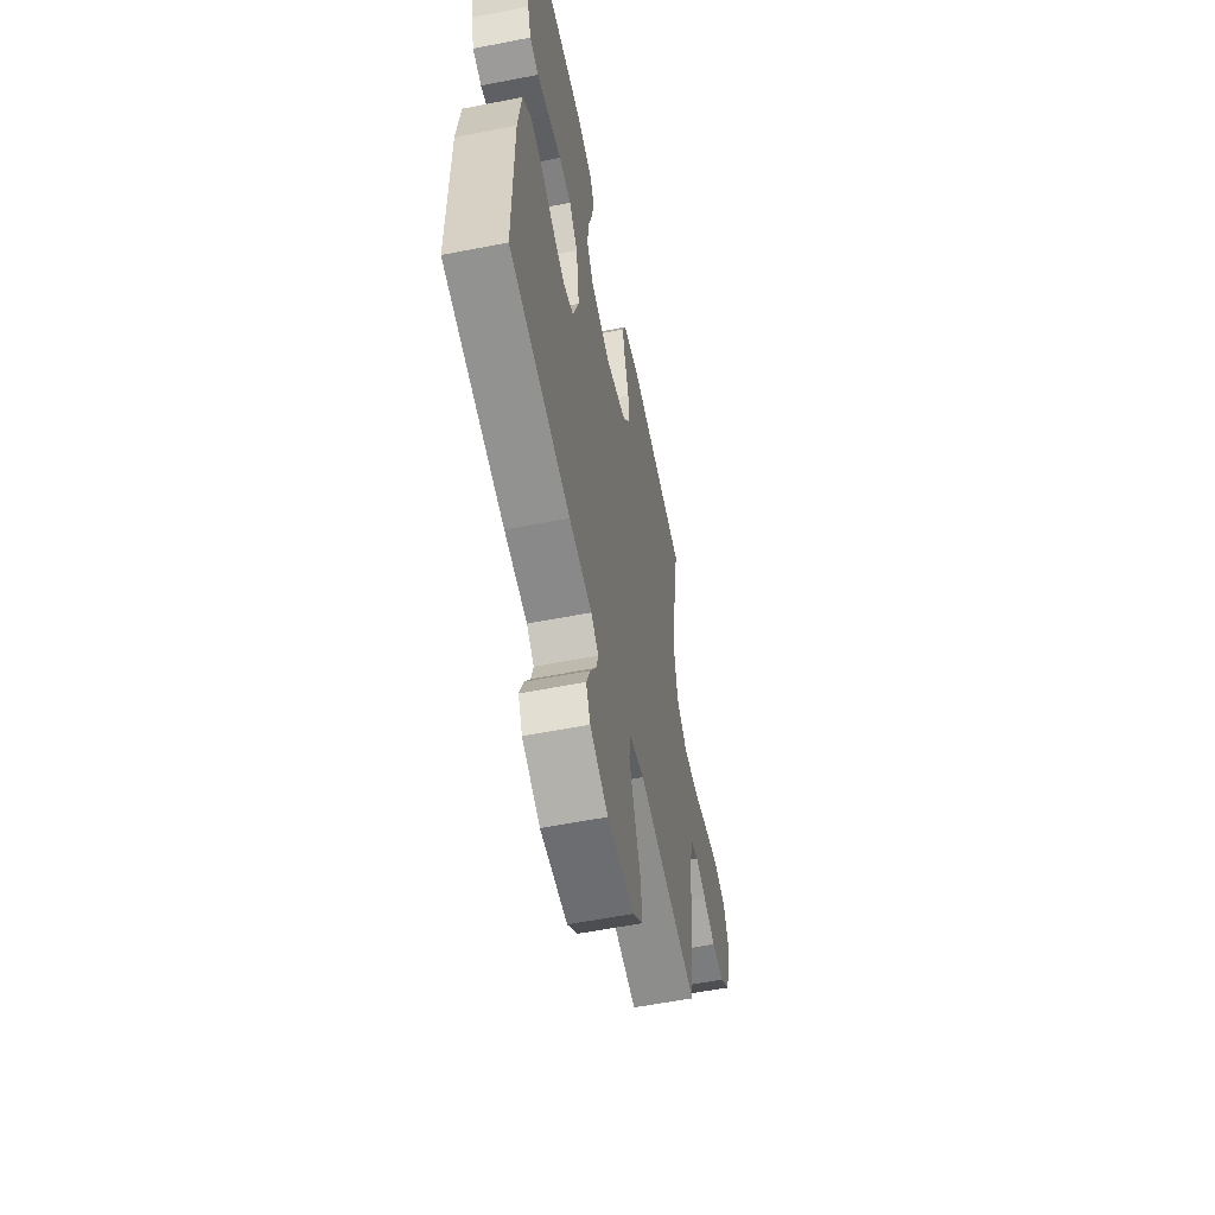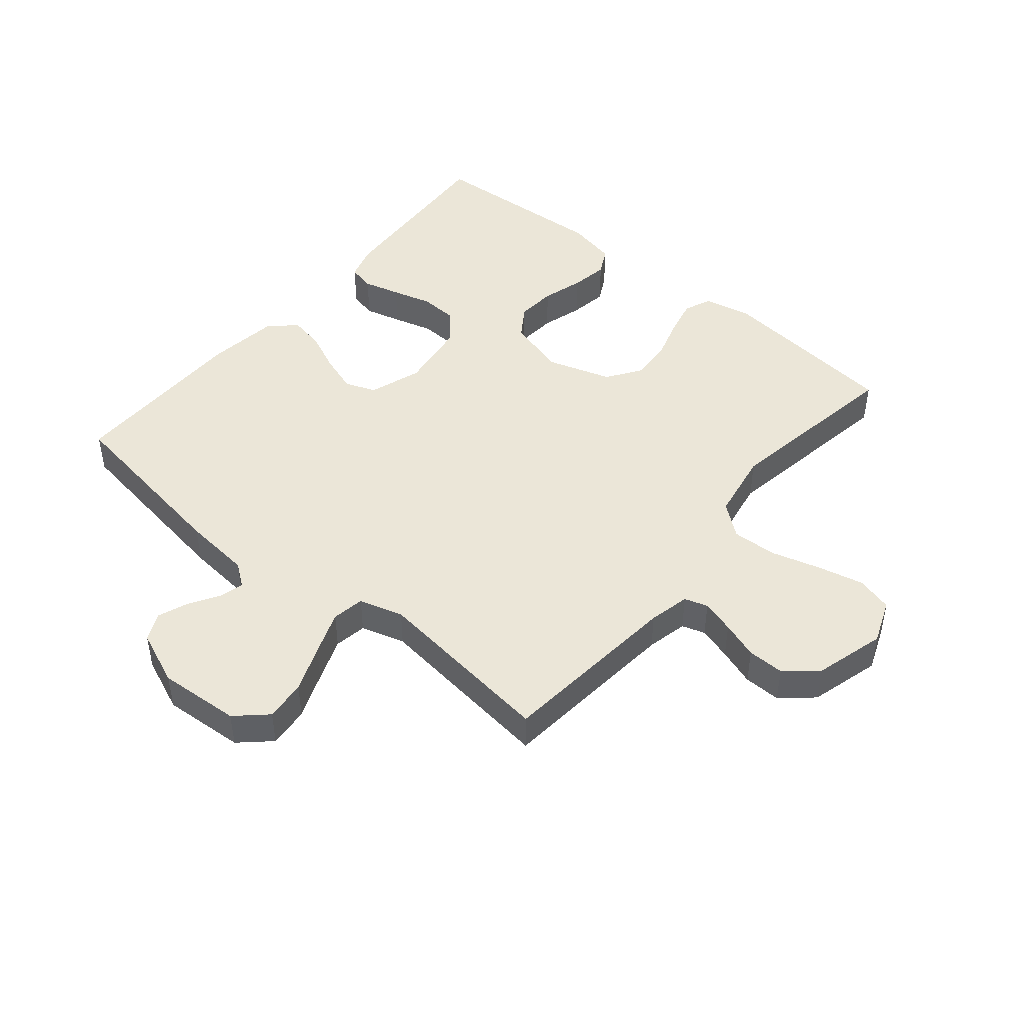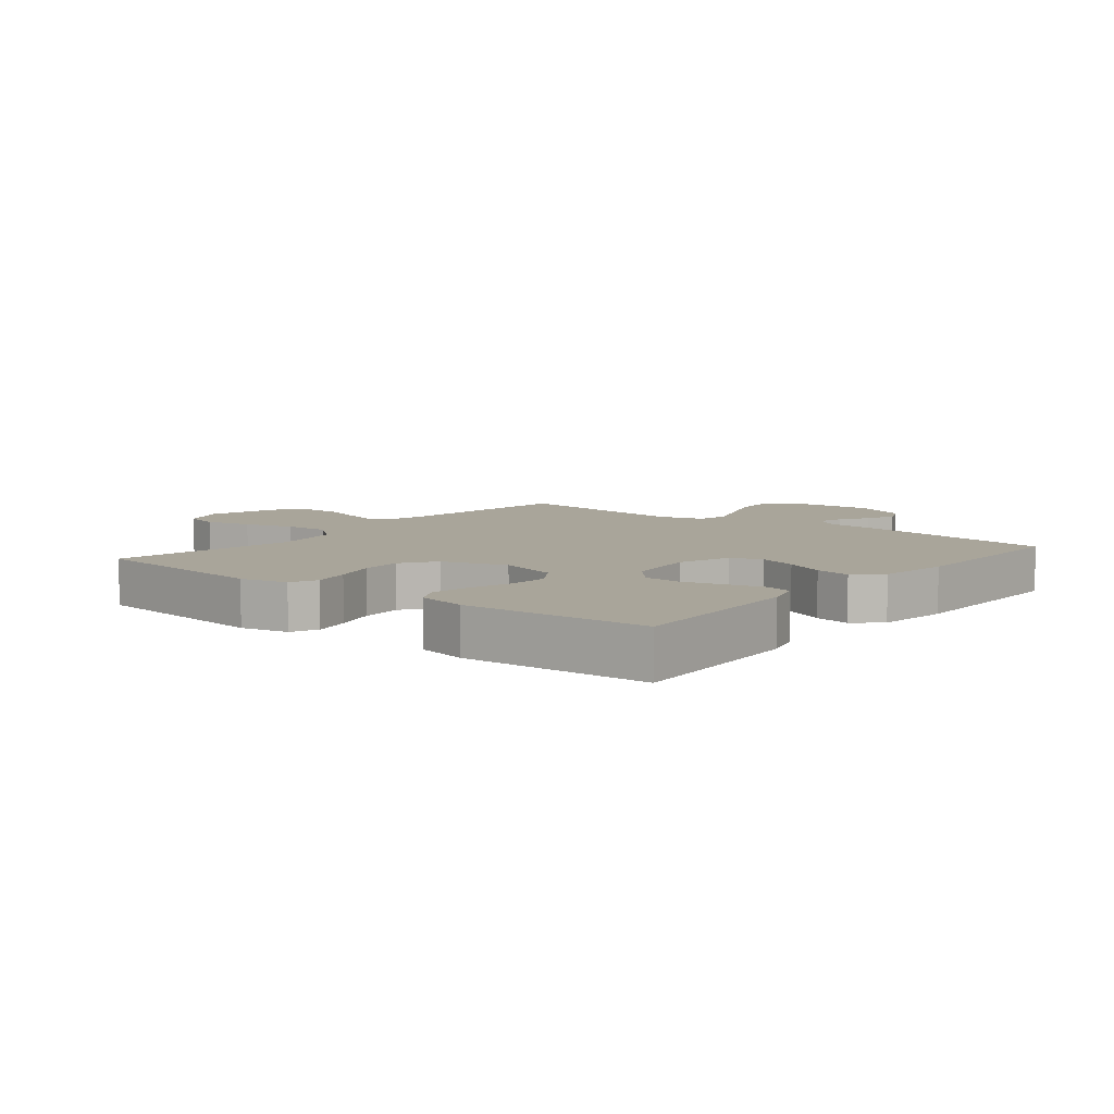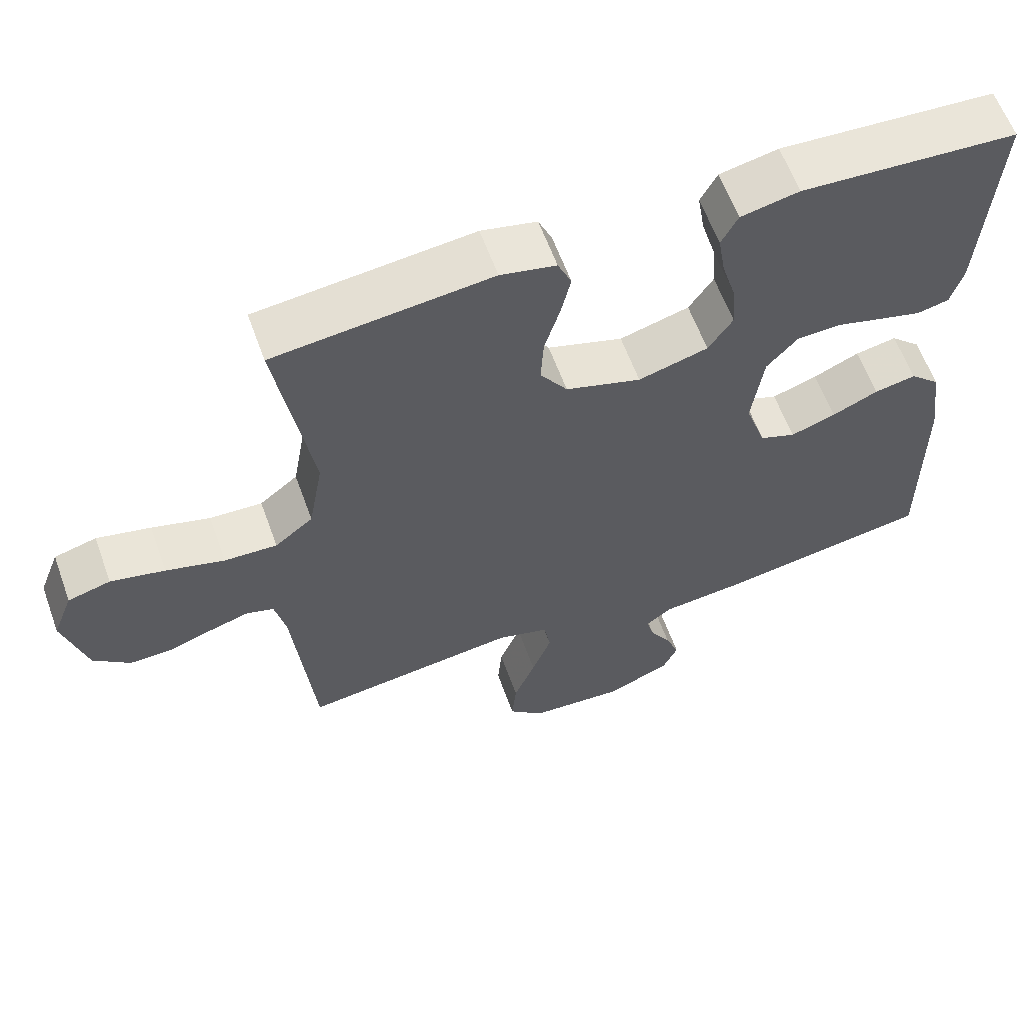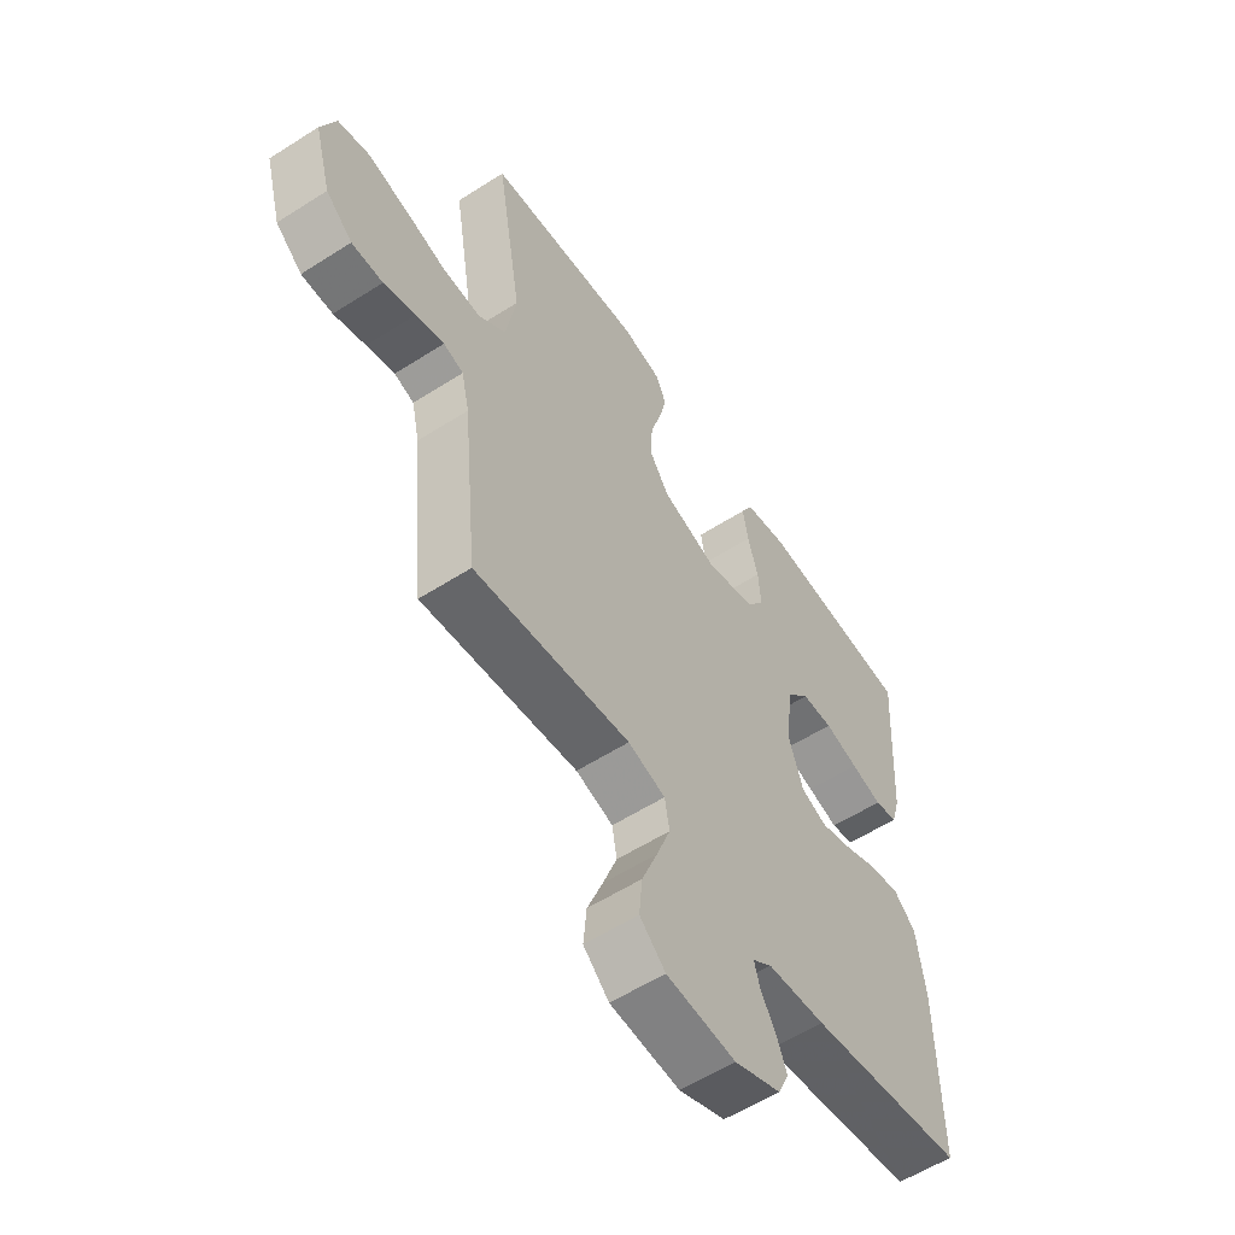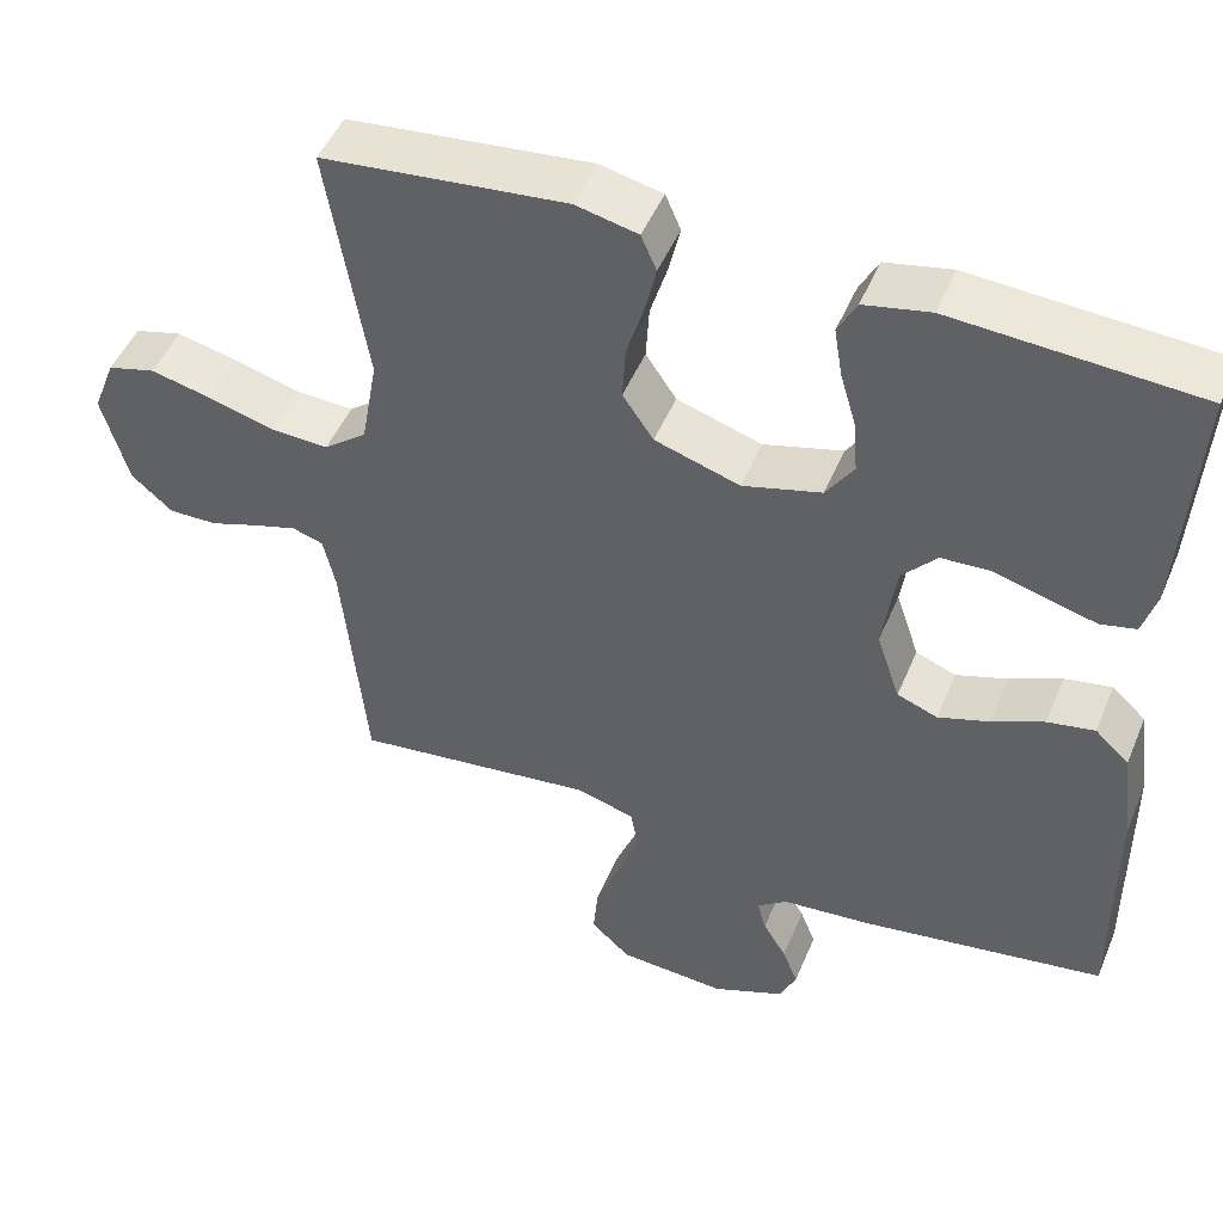
<metadata>
{"format":"obj","ext":"obj","renderer":"f3d","projection":"perspective","resolution":1024,"background":"white","views":[{"elev":-57.7,"azim":101.5,"up":"+Z"},{"elev":46.3,"azim":-140.3,"up":"+Y"},{"elev":7.5,"azim":39.1,"up":"+Y"},{"elev":60.9,"azim":-19.9,"up":"+Z"},{"elev":-57.4,"azim":-56.4,"up":"+Z"},{"elev":48.6,"azim":22.2,"up":"+Z"}]}
</metadata>
<code>
v 0.5 0.07 -0.5
v 0.2 0.07 -0.547
v 0.088 0.07 -0.558
v 0.051 0.07 -0.586
v 0.062 0.07 -0.626
v 0.091 0.07 -0.674
v 0.11 0.07 -0.723
v 0.089 0.07 -0.769
v 0 0.07 -0.806
v -0.133 0.07 -0.797
v -0.182 0.07 -0.752
v -0.176 0.07 -0.685
v -0.146 0.07 -0.609
v -0.119 0.07 -0.537
v -0.128 0.07 -0.484
v -0.2 0.07 -0.463
v -0.5 0.07 -0.5
v -0.529 0.07 -0.2
v -0.544 0.07 -0.133
v -0.582 0.07 -0.121
v -0.636 0.07 -0.137
v -0.697 0.07 -0.158
v -0.757 0.07 -0.159
v -0.808 0.07 -0.115
v -0.84 0.07 0
v -0.812 0.07 0.072
v -0.753 0.07 0.088
v -0.678 0.07 0.071
v -0.597 0.07 0.048
v -0.524 0.07 0.045
v -0.471 0.07 0.087
v -0.451 0.07 0.2
v -0.5 0.07 0.5
v -0.2 0.07 0.532
v -0.123 0.07 0.515
v -0.104 0.07 0.471
v -0.118 0.07 0.41
v -0.139 0.07 0.341
v -0.143 0.07 0.274
v -0.105 0.07 0.218
v 0 0.07 0.185
v 0.097 0.07 0.212
v 0.131 0.07 0.263
v 0.126 0.07 0.328
v 0.106 0.07 0.396
v 0.096 0.07 0.457
v 0.119 0.07 0.501
v 0.2 0.07 0.518
v 0.5 0.07 0.5
v 0.481 0.07 0.2
v 0.464 0.07 0.142
v 0.42 0.07 0.132
v 0.36 0.07 0.148
v 0.295 0.07 0.166
v 0.235 0.07 0.163
v 0.192 0.07 0.115
v 0.176 0.07 0
v 0.205 0.07 -0.086
v 0.255 0.07 -0.105
v 0.318 0.07 -0.084
v 0.382 0.07 -0.055
v 0.44 0.07 -0.044
v 0.482 0.07 -0.083
v 0.498 0.07 -0.2
v 0.5 0 -0.5
v 0.2 0 -0.547
v 0.088 0 -0.558
v 0.051 0 -0.586
v 0.062 0 -0.626
v 0.091 0 -0.674
v 0.11 0 -0.723
v 0.089 0 -0.769
v 0 0 -0.806
v -0.133 0 -0.797
v -0.182 0 -0.752
v -0.176 0 -0.685
v -0.146 0 -0.609
v -0.119 0 -0.537
v -0.128 0 -0.484
v -0.2 0 -0.463
v -0.5 0 -0.5
v -0.529 0 -0.2
v -0.544 0 -0.133
v -0.582 0 -0.121
v -0.636 0 -0.137
v -0.697 0 -0.158
v -0.757 0 -0.159
v -0.808 0 -0.115
v -0.84 0 0
v -0.812 0 0.072
v -0.753 0 0.088
v -0.678 0 0.071
v -0.597 0 0.048
v -0.524 0 0.045
v -0.471 0 0.087
v -0.451 0 0.2
v -0.5 0 0.5
v -0.2 0 0.532
v -0.123 0 0.515
v -0.104 0 0.471
v -0.118 0 0.41
v -0.139 0 0.341
v -0.143 0 0.274
v -0.105 0 0.218
v 0 0 0.185
v 0.097 0 0.212
v 0.131 0 0.263
v 0.126 0 0.328
v 0.106 0 0.396
v 0.096 0 0.457
v 0.119 0 0.501
v 0.2 0 0.518
v 0.5 0 0.5
v 0.481 0 0.2
v 0.464 0 0.142
v 0.42 0 0.132
v 0.36 0 0.148
v 0.295 0 0.166
v 0.235 0 0.163
v 0.192 0 0.115
v 0.176 0 0
v 0.205 0 -0.086
v 0.255 0 -0.105
v 0.318 0 -0.084
v 0.382 0 -0.055
v 0.44 0 -0.044
v 0.482 0 -0.083
v 0.498 0 -0.2
f 60 61 62 63
f 59 60 63 64
f 58 59 64 1
f 51 52 53 54
f 49 50 51 54
f 49 54 55
f 48 49 55 56
f 44 45 46 47
f 43 44 47 48
f 35 36 37 38
f 33 34 35 38
f 32 33 38 39
f 31 32 39 40
f 26 27 28 29
f 24 25 26 29
f 24 29 30
f 21 22 23 24
f 20 21 24 30
f 19 20 30 31
f 16 17 18
f 15 16 18 19
f 10 11 12 13
f 10 13 14
f 9 10 14
f 8 9 14 15
f 5 6 7 8
f 4 5 8 15
f 58 1 2 3
f 57 58 3 4
f 43 48 56 57
f 42 43 57 4
f 19 31 40 41
f 19 41 42
f 4 15 19 42
f 127 126 125 124
f 128 127 124 123
f 65 128 123 122
f 118 117 116 115
f 118 115 114 113
f 119 118 113
f 120 119 113 112
f 111 110 109 108
f 112 111 108 107
f 102 101 100 99
f 102 99 98 97
f 103 102 97 96
f 104 103 96 95
f 93 92 91 90
f 93 90 89 88
f 94 93 88
f 88 87 86 85
f 94 88 85 84
f 95 94 84 83
f 82 81 80
f 83 82 80 79
f 77 76 75 74
f 78 77 74
f 78 74 73
f 79 78 73 72
f 72 71 70 69
f 79 72 69 68
f 67 66 65 122
f 68 67 122 121
f 121 120 112 107
f 68 121 107 106
f 105 104 95 83
f 106 105 83
f 106 83 79 68
f 1 65 66 2
f 2 66 67 3
f 3 67 68 4
f 4 68 69 5
f 5 69 70 6
f 6 70 71 7
f 7 71 72 8
f 8 72 73 9
f 9 73 74 10
f 10 74 75 11
f 11 75 76 12
f 12 76 77 13
f 13 77 78 14
f 14 78 79 15
f 15 79 80 16
f 16 80 81 17
f 17 81 82 18
f 18 82 83 19
f 19 83 84 20
f 20 84 85 21
f 21 85 86 22
f 22 86 87 23
f 23 87 88 24
f 24 88 89 25
f 25 89 90 26
f 26 90 91 27
f 27 91 92 28
f 28 92 93 29
f 29 93 94 30
f 30 94 95 31
f 31 95 96 32
f 32 96 97 33
f 33 97 98 34
f 34 98 99 35
f 35 99 100 36
f 36 100 101 37
f 37 101 102 38
f 38 102 103 39
f 39 103 104 40
f 40 104 105 41
f 41 105 106 42
f 42 106 107 43
f 43 107 108 44
f 44 108 109 45
f 45 109 110 46
f 46 110 111 47
f 47 111 112 48
f 48 112 113 49
f 49 113 114 50
f 50 114 115 51
f 51 115 116 52
f 52 116 117 53
f 53 117 118 54
f 54 118 119 55
f 55 119 120 56
f 56 120 121 57
f 57 121 122 58
f 58 122 123 59
f 59 123 124 60
f 60 124 125 61
f 61 125 126 62
f 62 126 127 63
f 63 127 128 64
f 64 128 65 1

</code>
